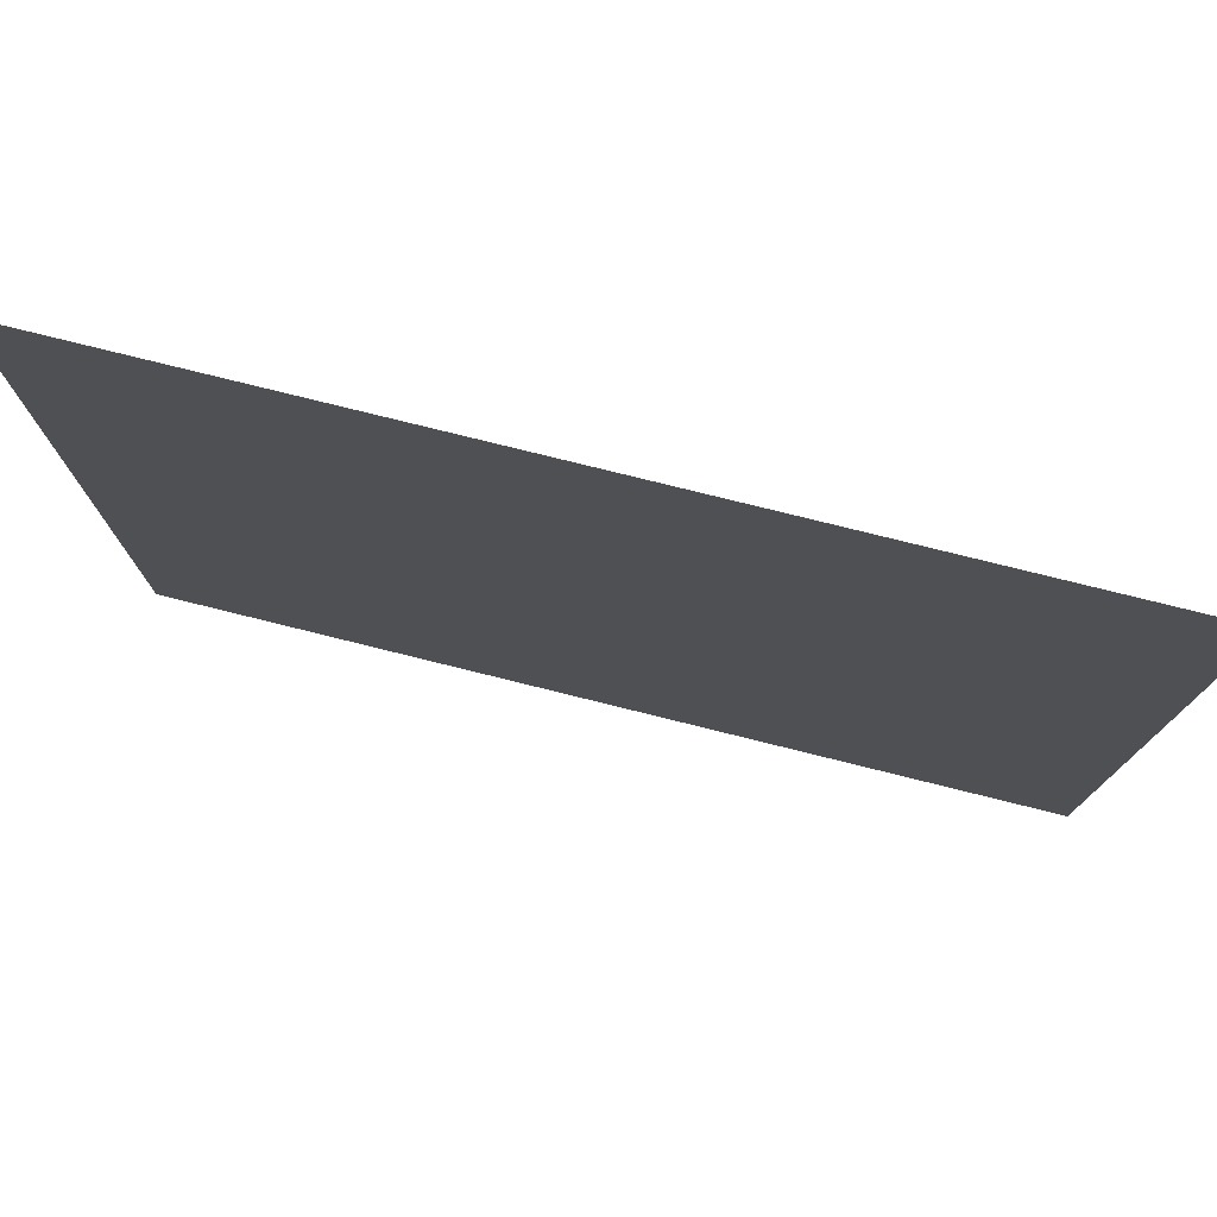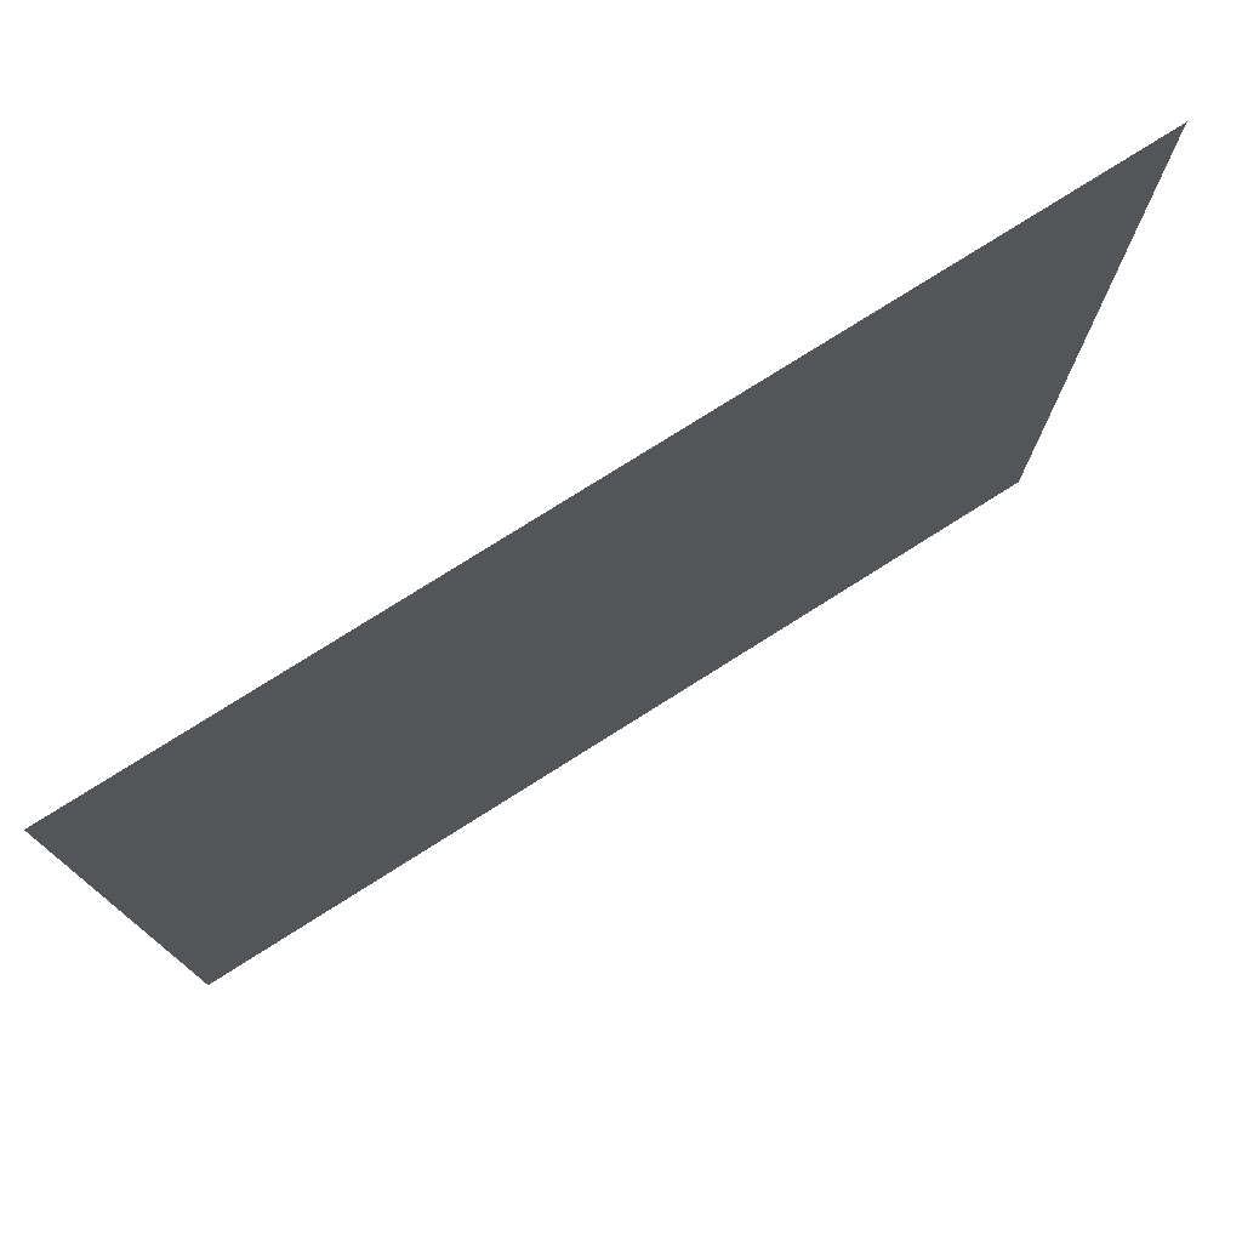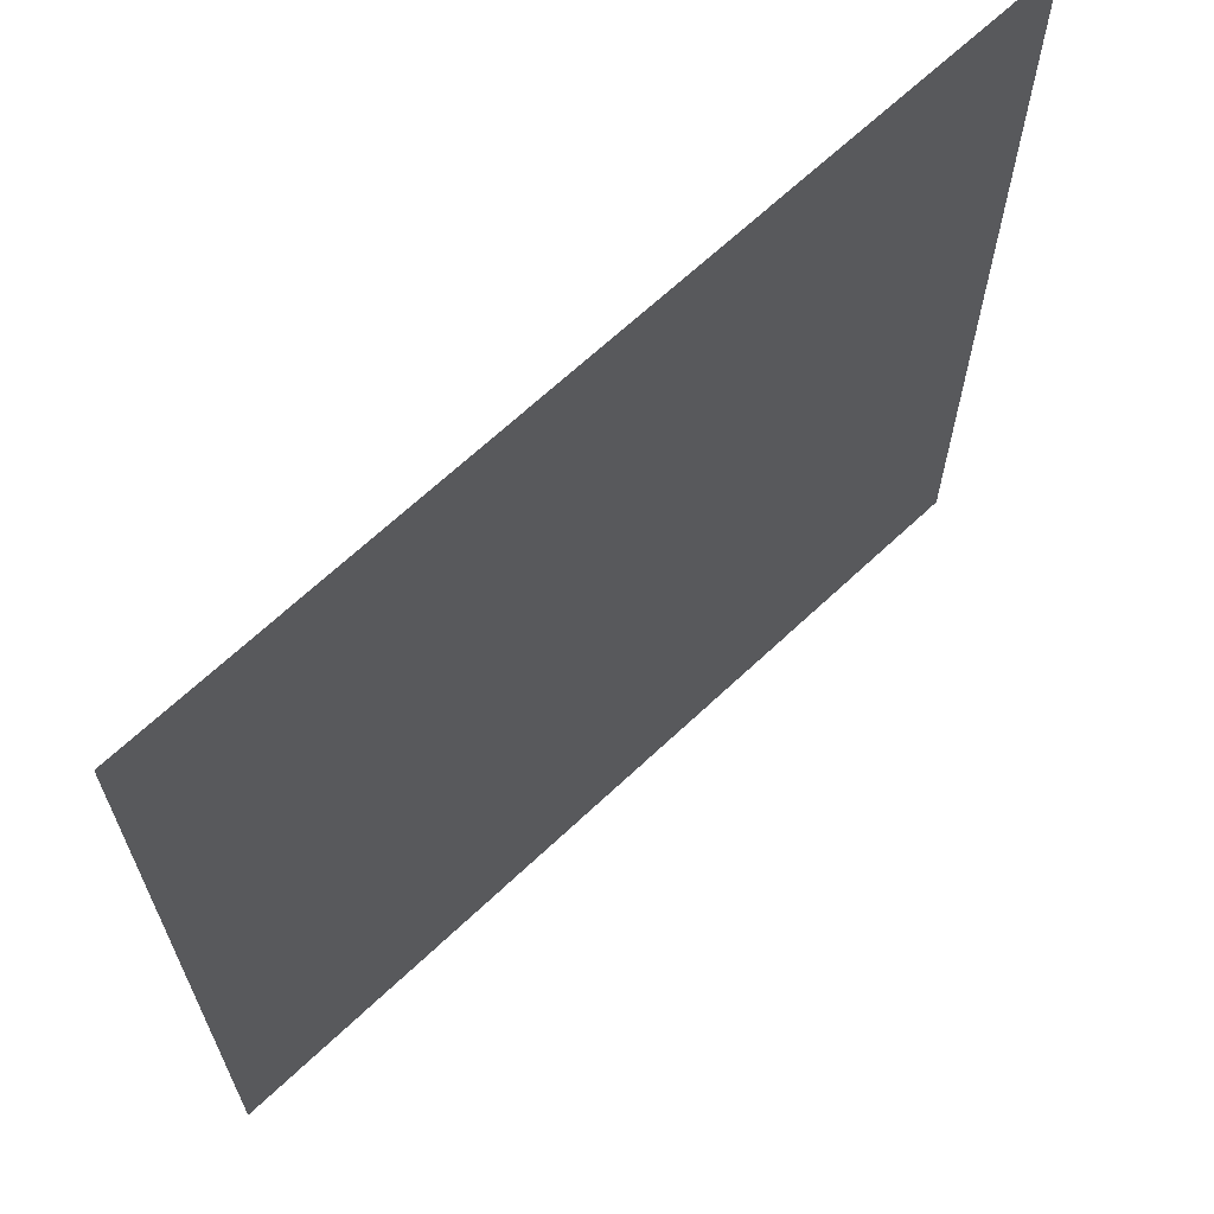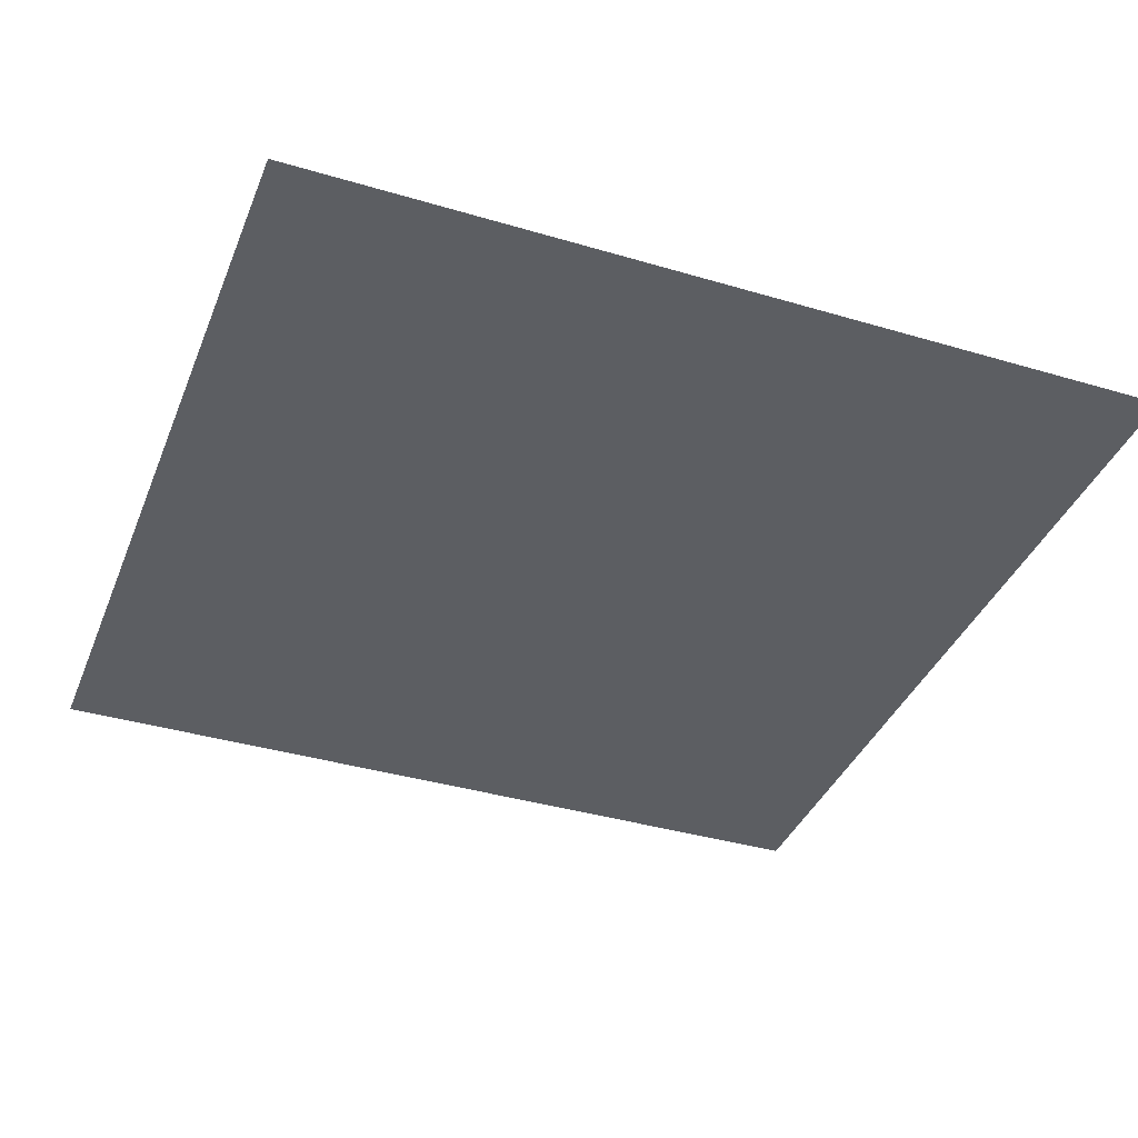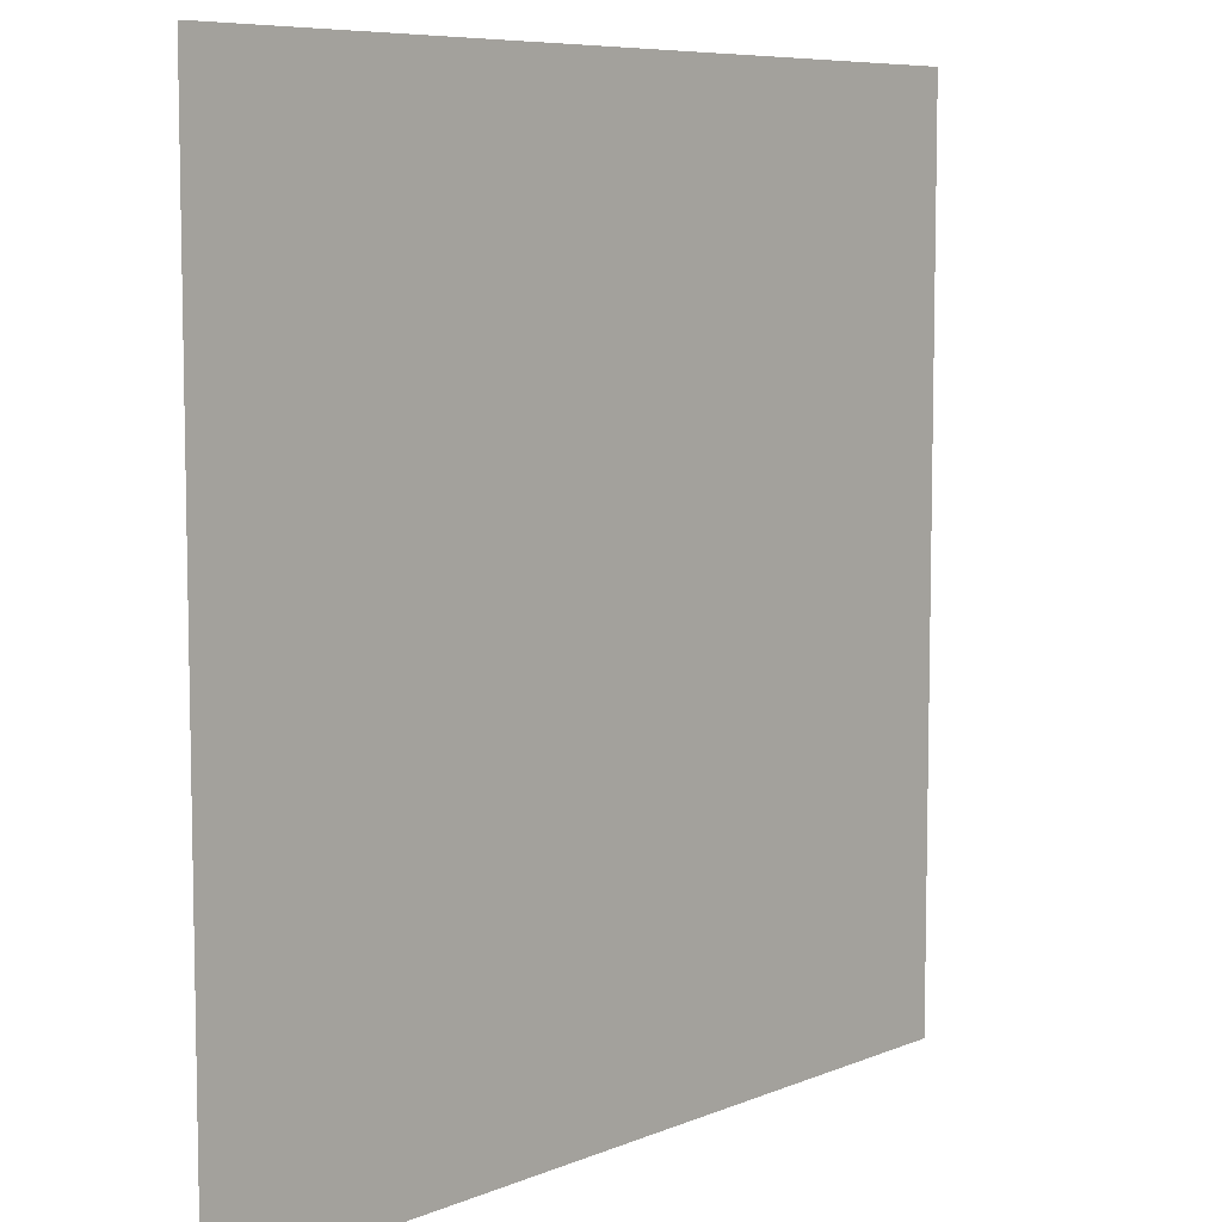
<metadata>
{"format":"obj","ext":"obj","renderer":"f3d","projection":"perspective","resolution":1024,"background":"white","views":[{"elev":78.2,"azim":-166.1,"up":"+Y"},{"elev":77.0,"azim":-32.3,"up":"+Y"},{"elev":66.5,"azim":136.6,"up":"+Y"},{"elev":-38.2,"azim":-20.6,"up":"+Z"},{"elev":7.5,"azim":-49.1,"up":"+Y"}]}
</metadata>
<code>
v 5 -3.64 0
v 5 -5 0
v 3.64 -3.64 0
v 5 -2.933 0
v 2.933 -2.933 0
v 2.65 -2.227 0
v 5 -2.227 0
v 2.527 -2.527 0
v 2.441 -1.745 0
v 2.644 -1.516 0
v 5 -1.516 0
v 2.606 -0.8123 0
v 5 -0.8123 0
v 2.403 -0.6085 0
v 2.747 -0.09981 0
v 5 -0.09981 0
v 2.604 0.2732 0
v 2.991 0.6307 0
v 5 0.6307 0
v 2.041 1.711 0
v 1.998 2.294 0
v 2.095 2.944 0
v 2.468 3.991 0
v 2.966 4.966 0
v 2.987 5 0
v 5 5 0
v -0.7403 2.819 0
v -1.01 2.937 0
v -1.054 3.528 0
v 1.756 5 0
v -1.498 3.784 0
v -1.498 5 0
v -1.855 3.519 0
v -2.498 3.746 0
v -2.498 5 0
v -2.521 3.724 0
v -3.724 3.724 0
v -5 5 0
v -2.685 3.163 0
v -3.163 3.163 0
v -2.458 2.694 0
v -2.487 2.605 0
v -2.605 2.605 0
v -2.461 2.461 0
v -1.436 2.728 0
v -1.51 2.141 0
v -1.681 2.035 0
v -2.339 2.339 0
v -1.848 3 0
v -1.769 1.769 0
v -0.8926 1.895 0
v -0.8968 1.323 0
v -1.12 1.123 0
v -1.124 1.124 0
v -1.12 1.12 0
v -0.1814 1.118 0
v -0.2699 0.5084 0
v -0.4437 0.4437 0
v 0.1095 0.2201 0
v 0.02232 -0.02232 0
v 0.4294 0.2597 0
v 0.7837 -0.4425 0
v 0.5864 -0.5864 0
v 1.113 -0.4635 0
v 1.347 -1.122 0
v 1.229 -1.229 0
v 1.723 -1.184 0
v 2.019 -1.703 0
v 1.872 -1.872 0
v 1.308 -0.2614 0
v 1.875 -0.227 0
v 2.235 -0.5995 0
v 1.186 0.4089 0
v 1.731 0.7142 0
v 1.95 0.08845 0
v 1.969 1.201 0
v 2.551 0.2974 0
v 0.7308 0.5737 0
v 0.06991 1.3 0
v 0.6901 0.8426 0
v -0.5196 2.164 0
v -0.3599 2.137 0
v 0.1034 1.444 0
v 2.6 -5 0
v 2.807 -3.64 0
v 2.439 -3.364 0
v 2.495 -2.933 0
v 2.421 -2.788 0
v 1.761 -2.619 0
v 1.606 -2.179 0
v 1.108 -2.042 0
v 1.003 -1.433 0
v 0.4105 -1.294 0
v 0.3808 -0.7364 0
v -0.1425 -0.4807 0
v -0.6042 -0.62 0
v -0.6474 -0.5734 0
v -0.6982 0.3488 0
v -1.004 0.4696 0
v -1.427 0.2157 0
v -1.762 0.3277 0
v -1.931 0.7432 0
v -1.637 1.185 0
v -1.84 1.553 0
v -2.553 1.503 0
v -2.633 2.054 0
v -2.449 2.39 0
v -5 2.054 0
v -5 2.605 0
v -5 3.163 0
v -5 3.724 0
v -2.553 1.503 0
v -5 1.503 0
v -2.594 0.9579 0
v -5 0.9579 0
v -2.511 0.8119 0
v -2.674 0.4043 0
v -5 0.4043 0
v -2.525 -0.02927 0
v -2.659 -0.1556 0
v -5 -0.1556 0
v -2.733 -0.717 0
v -5 -0.717 0
v -2.06 -1.544 0
v -1.995 -2.209 0
v -2.088 -2.912 0
v -2.454 -3.962 0
v -2.967 -4.97 0
v -2.986 -5 0
v -5 -5 0
v 1.277 -3.207 0
v 1.304 -3.404 0
v -1.745 -5 0
v 0.7621 -2.809 0
v 1.391 -3.497 0
v 1.391 -5 0
v 2.114 -3.611 0
v 2.253 -5 0
v 0.714 -2.341 0
v 0.2864 -2.159 0
v -0.2299 -1.471 0
v 0.1418 -1.523 0
v -0.6086 -0.6531 0
v -2.206 -0.08492 0
v -1.844 -0.7566 0
v -1.331 -0.3742 0
f 1 2 3
f 4 1 3 5
f 6 7 4 5 8
f 9 10 11 7 6
f 12 13 11 10
f 14 15 16 13 12
f 15 17 18 19 16
f 19 18 20 21 22 23 24 25 26
f 24 27 28 29 30 25
f 29 31 32 30
f 31 33 34 35 32
f 34 36 37 38 35
f 36 39 40 37
f 39 41 42 43 40
f 42 44 43
f 45 46 47 48 44 42 41 49
f 47 50 48
f 47 46 51 52 53 54 50
f 53 55 54
f 53 52 56 57 58 55
f 57 59 60 58
f 59 61 62 63 60
f 62 64 65 66 63
f 65 67 68 69 66
f 65 64 70 71 72 67
f 70 73 74 75 71
f 74 76 77 75
f 78 73 70 64 62 61
f 78 61 59 57 56 79 80
f 51 81 82 83 79 56 52
f 34 33 49 41 39 36
f 31 29 28 45 49 33
f 45 28 27 81 51 46
f 23 82 81 27 24
f 22 83 82 23
f 83 22 21 80 79
f 20 76 74 73 78 80 21
f 17 77 76 20 18
f 72 71 75 77 17 15 14
f 9 68 67 72 14 12 10
f 68 9 6 8 69
f 84 85 3 2
f 85 86 87 5 3
f 87 88 8 5
f 88 89 90 69 8
f 90 91 92 66 69
f 92 93 94 63 66
f 94 95 60 63
f 95 96 97 98 58 60
f 98 99 55 58
f 99 100 101 102 103 54 55
f 103 104 50 54
f 104 105 106 107 48 50
f 107 44 48
f 107 106 108 109 43 44
f 109 110 40 43
f 110 111 37 40
f 111 38 37
f 105 112 113 108 106
f 114 115 113 112
f 116 117 118 115 114
f 119 120 121 118 117
f 122 123 121 120
f 124 125 126 127 128 129 130 123 122
f 131 132 133 129 128 134
f 135 136 133 132
f 137 138 136 135
f 139 134 128 127 140
f 126 141 142 140 127
f 141 126 125 143
f 119 144 145 124 122 120
f 103 102 116 114 112 105 104
f 119 117 116 102 101 144
f 100 146 145 144 101
f 99 98 97 146 100
f 124 145 146 97 96 143 125
f 93 142 141 143 96 95 94
f 93 92 91 139 140 142
f 139 91 90 89 131 134
f 87 86 137 135 132 131 89 88
f 86 85 84 138 137

</code>
